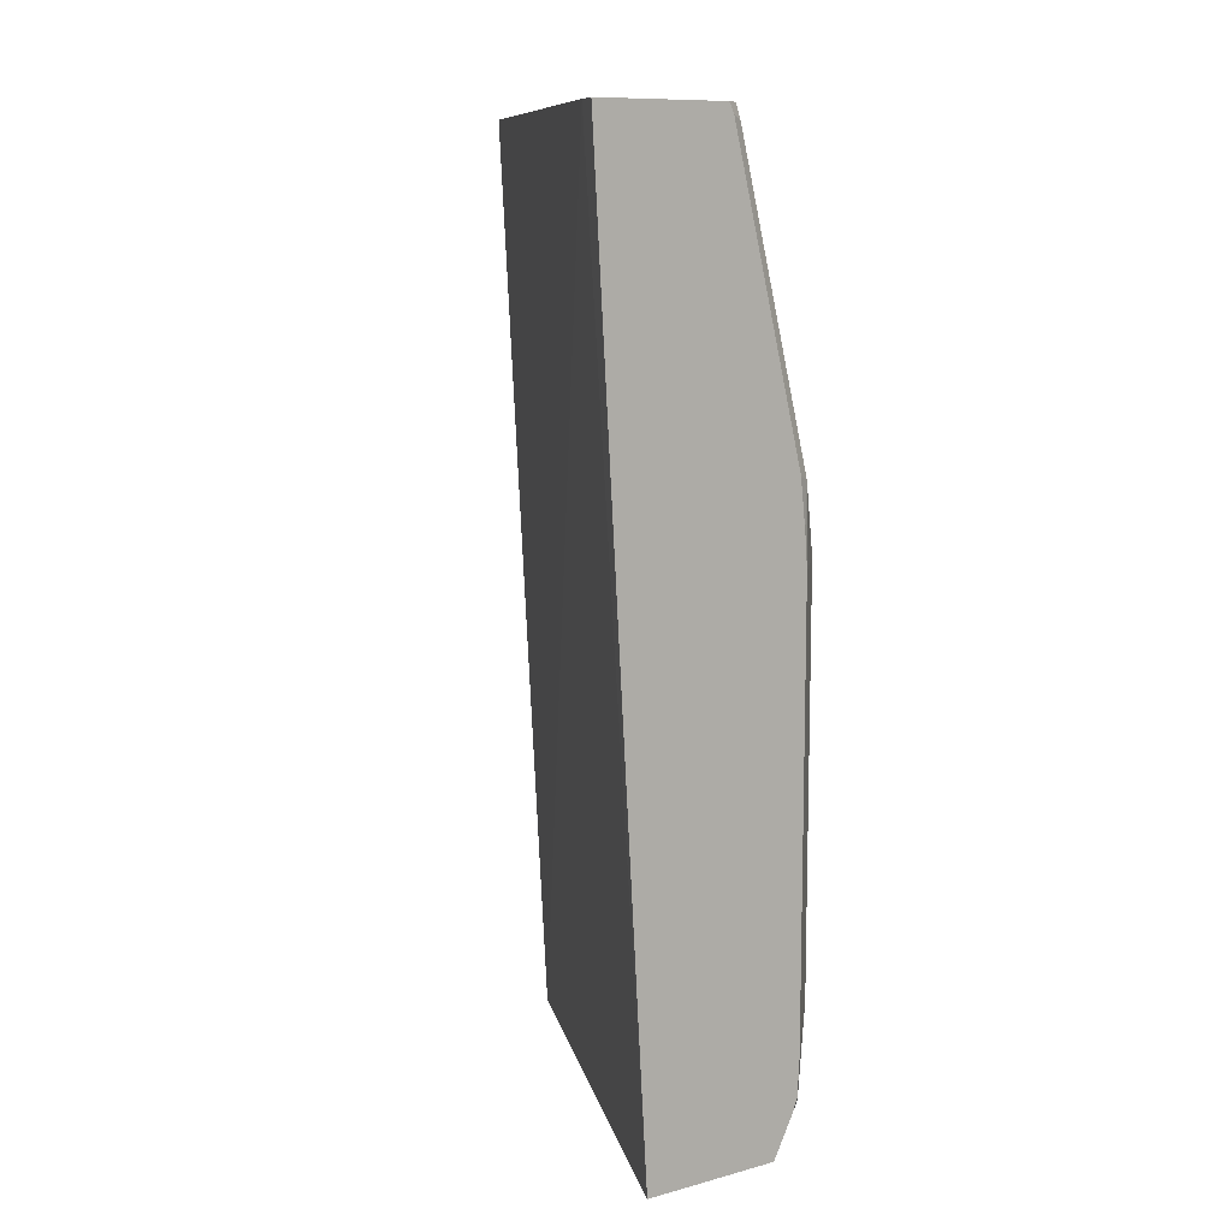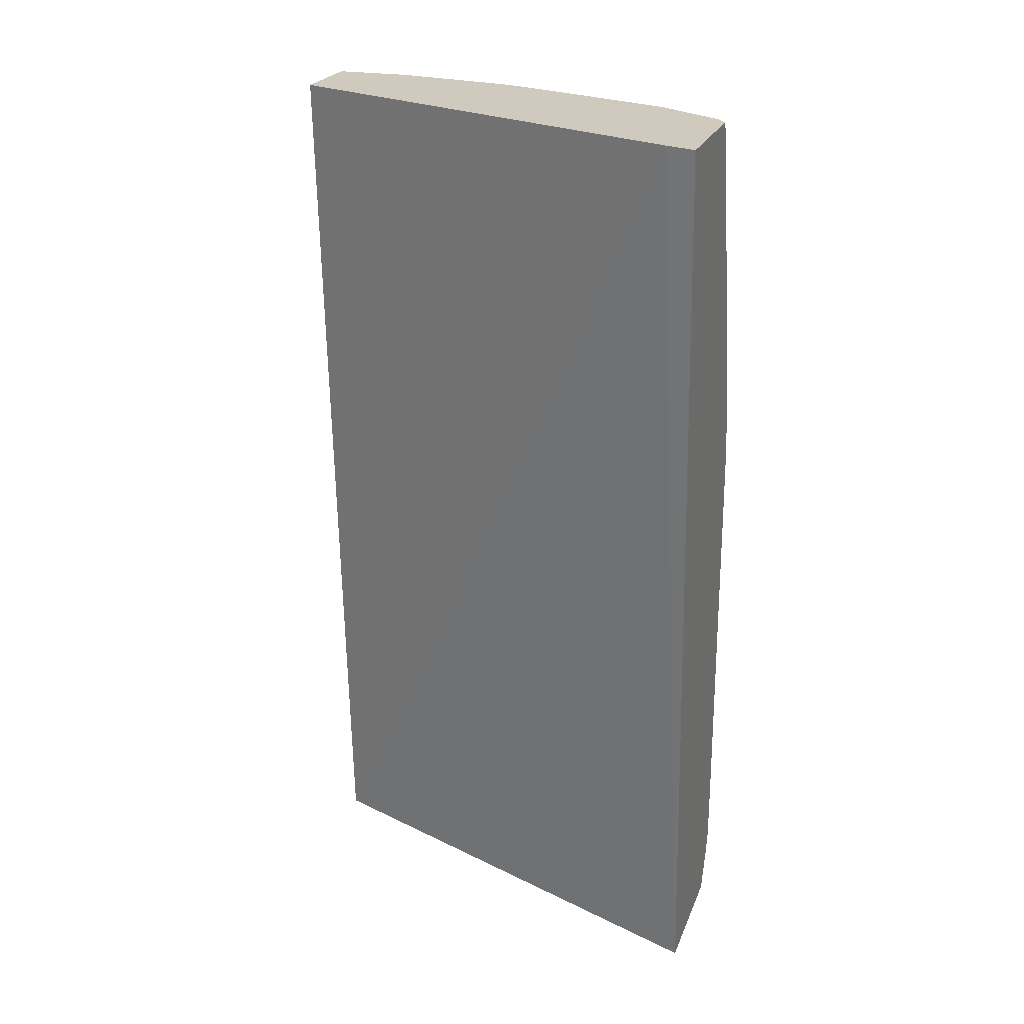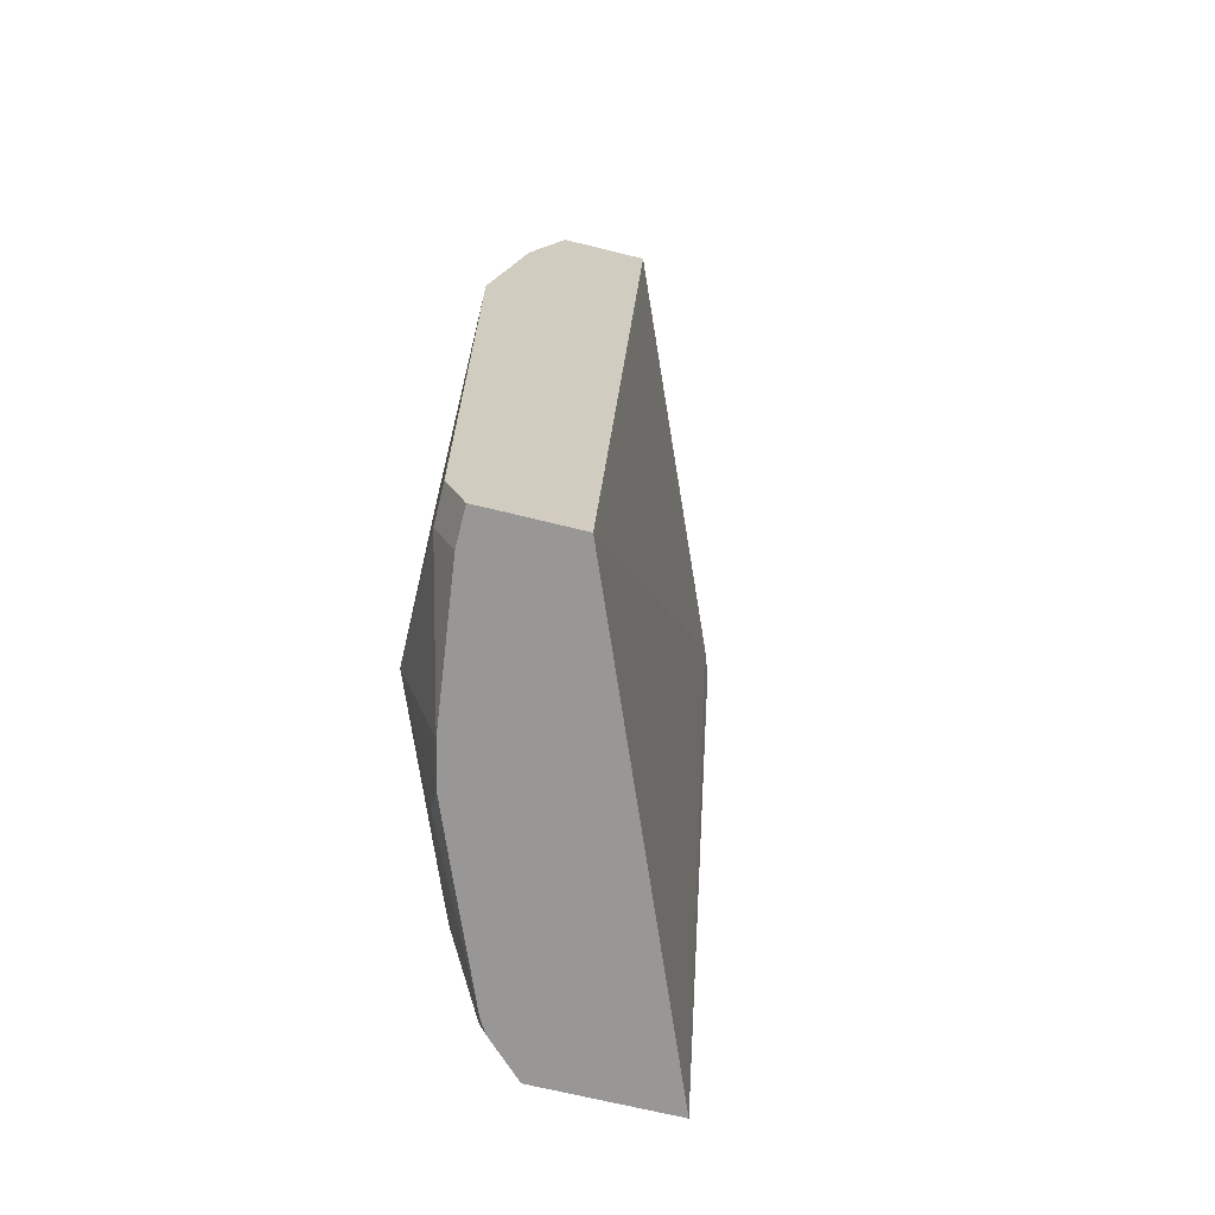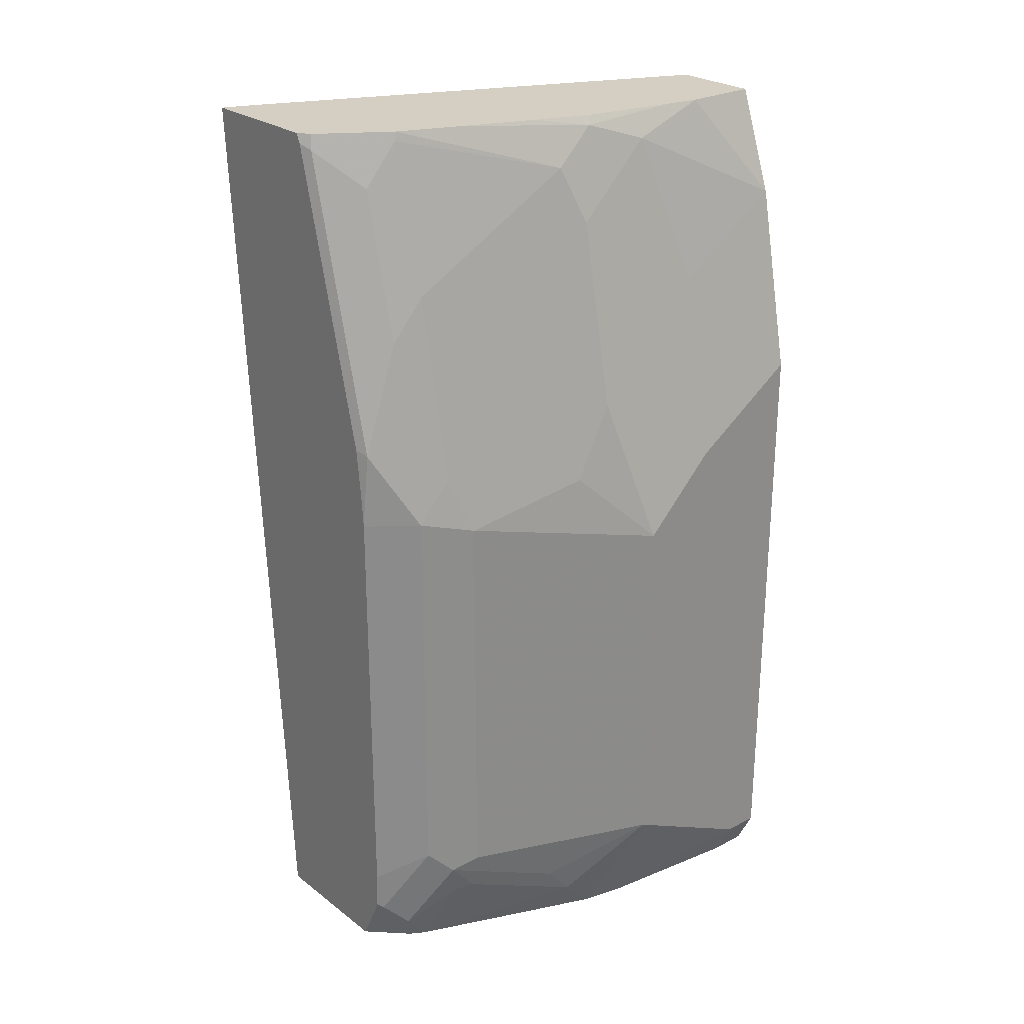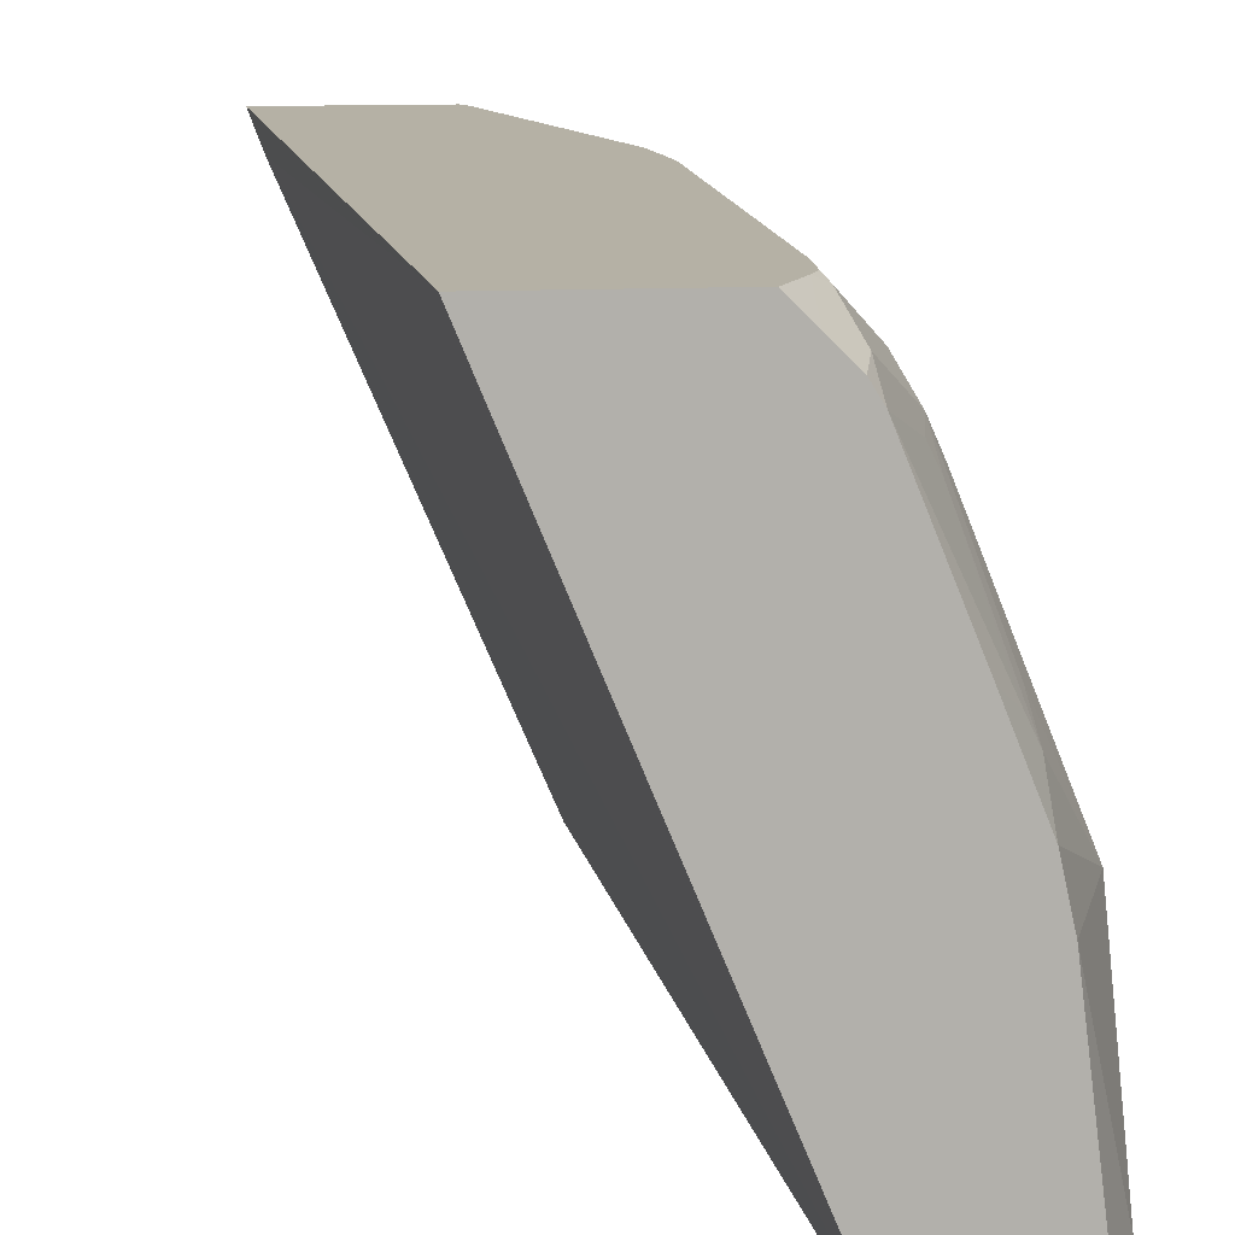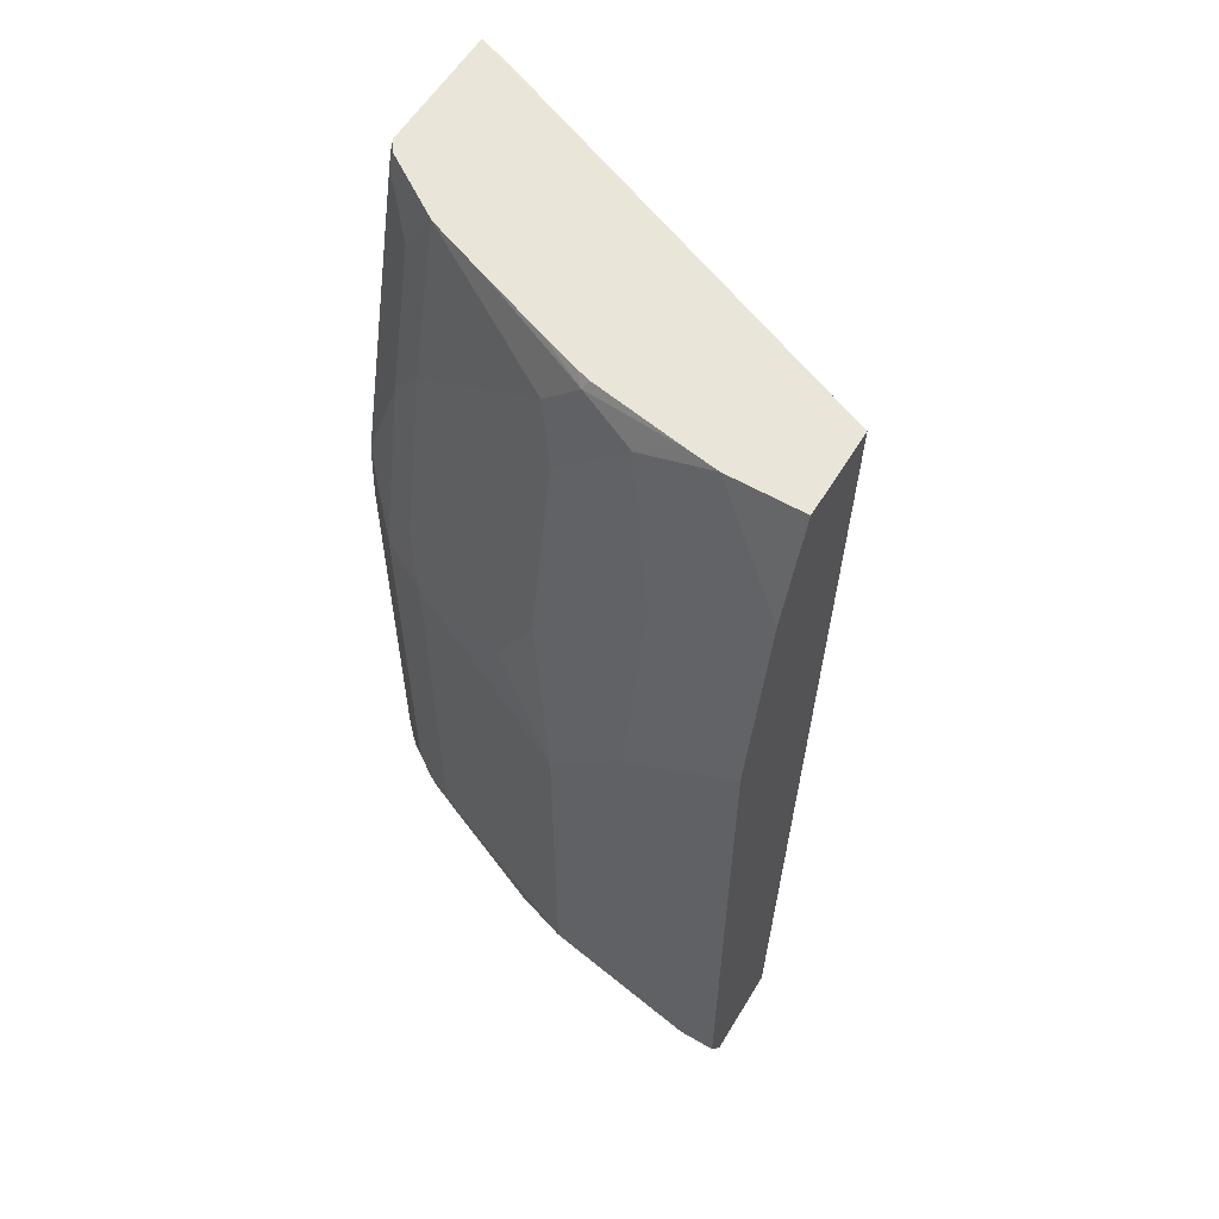
<metadata>
{"format":"obj","ext":"obj","renderer":"f3d","projection":"perspective","resolution":1024,"background":"white","views":[{"elev":10.4,"azim":-34.0,"up":"+Y"},{"elev":23.0,"azim":-72.4,"up":"+Y"},{"elev":-68.2,"azim":166.1,"up":"+Y"},{"elev":25.7,"azim":49.8,"up":"+Y"},{"elev":11.9,"azim":-6.5,"up":"+Z"},{"elev":57.8,"azim":121.0,"up":"+Y"}]}
</metadata>
<code>
v 0.3263 -0.04647 0.2559
v 0.2531 -0.04647 0.2559
v 0.3288 -0.05168 0.2559
v 0.3349 -0.05471 0.2528
v 0.3332 -0.04647 0.2512
v 0.2594 -0.04647 0.2389
v 0.2836 -0.5535 0.2559
v 0.3494 -0.1337 0.2559
v 0.3554 -0.0752 0.2323
v 0.3759 -0.2187 0.2528
v 0.3759 -0.1572 0.2323
v 0.3578 -0.04647 0.2143
v 0.3615 -0.04647 -7.237e-05
v 0.3895 -0.5535 2.78e-06
v 0.3592 -0.5535 0.2559
v 0.3698 -0.2157 0.2559
v 0.3588 -0.05128 0.2153
v 0.3728 -0.2422 0.2559
v 0.3744 -0.2612 0.2559
v 0.3964 -0.2597 0.2323
v 0.3793 -0.1333 0.2153
v 0.3998 -0.07178 0.1333
v 0.3718 -0.04647 0.179
v 0.41 -0.04647 -7.237e-05
v 0.3895 -0.5331 -7.237e-05
v 0.4252 -0.5535 -7.237e-05
v 0.3641 -0.5437 0.2559
v 0.369 -0.5535 0.246
v 0.3744 -0.5027 0.2559
v 0.4032 -0.2734 0.2187
v 0.41 -0.2665 0.205
v 0.3998 -0.2358 0.2153
v 0.3964 -0.4852 0.2323
v 0.4203 -0.1743 0.1333
v 0.3998 -0.05128 0.1128
v 0.41 -0.1026 0.123
v 0.4066 -0.08543 0.1196
v 0.3865 -0.04647 0.1405
v 0.41 -0.04647 0.04102
v 0.4305 -0.1026 2.78e-06
v 0.4305 -0.1024 -7.237e-05
v 0.4408 -0.5535 -2.226e-05
v 0.4442 -0.5467 -7.237e-05
v 0.3698 -0.5322 0.2559
v 0.3793 -0.5535 0.2358
v 0.3827 -0.5399 0.2392
v 0.3732 -0.5237 0.2559
v 0.3759 -0.5262 0.2528
v 0.4032 -0.4989 0.2187
v 0.451 -0.287 0.1025
v 0.4305 -0.246 0.1435
v 0.4305 -0.205 0.123
v 0.41 -0.492 0.205
v 0.4066 -0.06493 0.09911
v 0.41 -0.06155 0.08203
v 0.407 -0.04647 0.0585
v 0.3974 -0.04647 0.1104
v 0.395 -0.04647 0.1176
v 0.4305 -0.1435 0.06151
v 0.451 -0.205 2.78e-06
v 0.4305 -0.1026 -7.237e-05
v 0.4408 -0.5535 0.02052
v 0.451 -0.533 2.78e-06
v 0.451 -0.5331 -7.237e-05
v 0.3841 -0.5535 0.2277
v 0.3998 -0.5176 0.2153
v 0.4049 -0.5151 0.205
v 0.4237 -0.5194 0.1572
v 0.4442 -0.4989 0.1162
v 0.451 -0.492 0.1025
v 0.451 -0.2665 0.08203
v 0.451 -0.246 0.06151
v 0.451 -0.2051 -7.237e-05
v 0.4305 -0.5535 0.1025
v 0.451 -0.533 0.02052
v 0.451 -0.5126 -7.237e-05
v 0.41 -0.5535 0.164
v 0.4203 -0.5382 0.1538
v 0.4254 -0.5356 0.1435
v 0.4254 -0.5535 0.1256
v 0.426 -0.5535 0.123
f 35 55 56
f 35 57 58
f 35 54 55
f 35 58 38
f 36 55 54
f 35 56 57
f 36 54 37
f 39 55 40
f 36 50 71
f 36 71 55
f 39 56 55
f 40 59 72
f 40 72 60
f 33 46 49
f 40 60 61
f 40 61 41
f 36 52 50
f 33 48 46
f 27 28 44
f 31 53 70
f 22 37 54
f 40 55 59
f 22 54 35
f 23 35 38
f 24 39 40
f 24 40 41
f 26 43 42
f 31 70 50
f 28 45 46
f 29 47 48
f 29 48 33
f 30 49 53
f 30 53 31
f 31 50 51
f 31 51 52
f 31 52 34
f 28 46 44
f 42 43 63
f 65 77 78
f 42 75 62
f 55 72 59
f 60 73 61
f 62 75 74
f 63 64 76
f 65 78 67
f 65 67 66
f 67 78 79
f 55 71 72
f 68 79 69
f 70 79 80
f 70 80 81
f 70 81 74
f 70 74 75
f 77 80 79
f 77 79 78
f 22 36 37
f 69 79 70
f 50 72 71
f 50 60 72
f 50 73 60
f 43 64 63
f 44 48 47
f 44 46 48
f 45 65 46
f 46 65 66
f 46 66 49
f 49 66 67
f 49 67 79
f 49 79 68
f 49 68 69
f 49 69 70
f 49 70 53
f 50 52 51
f 50 70 75
f 50 75 63
f 50 63 76
f 50 76 73
f 42 63 75
f 22 52 36
f 21 31 34
f 22 35 23
f 1 39 24
f 1 24 13
f 1 13 6
f 1 6 2
f 2 6 7
f 3 8 4
f 4 9 5
f 1 56 39
f 4 8 10
f 4 11 9
f 5 9 12
f 6 13 14
f 6 14 7
f 7 14 26
f 7 26 42
f 7 42 62
f 4 10 11
f 7 62 74
f 1 57 56
f 1 38 58
f 22 34 52
f 1 2 7
f 1 7 15
f 1 15 27
f 1 27 44
f 1 44 47
f 1 47 29
f 1 58 57
f 1 29 19
f 1 18 16
f 1 16 8
f 1 8 3
f 1 3 4
f 1 4 5
f 1 12 23
f 1 23 38
f 1 19 18
f 7 74 81
f 1 5 12
f 7 80 77
f 13 76 64
f 13 64 43
f 13 43 26
f 13 26 25
f 13 25 14
f 14 25 26
f 15 28 27
f 13 73 76
f 17 21 22
f 20 30 31
f 20 31 32
f 20 33 49
f 20 49 30
f 21 32 31
f 7 81 80
f 21 34 22
f 19 33 20
f 13 61 73
f 19 29 33
f 13 24 41
f 7 77 65
f 7 65 45
f 13 41 61
f 7 45 28
f 7 28 15
f 8 16 10
f 9 11 21
f 9 21 17
f 9 17 12
f 10 18 19
f 10 19 20
f 12 22 23
f 10 20 11
f 11 20 32
f 12 17 22
f 10 16 18
f 11 32 21

</code>
